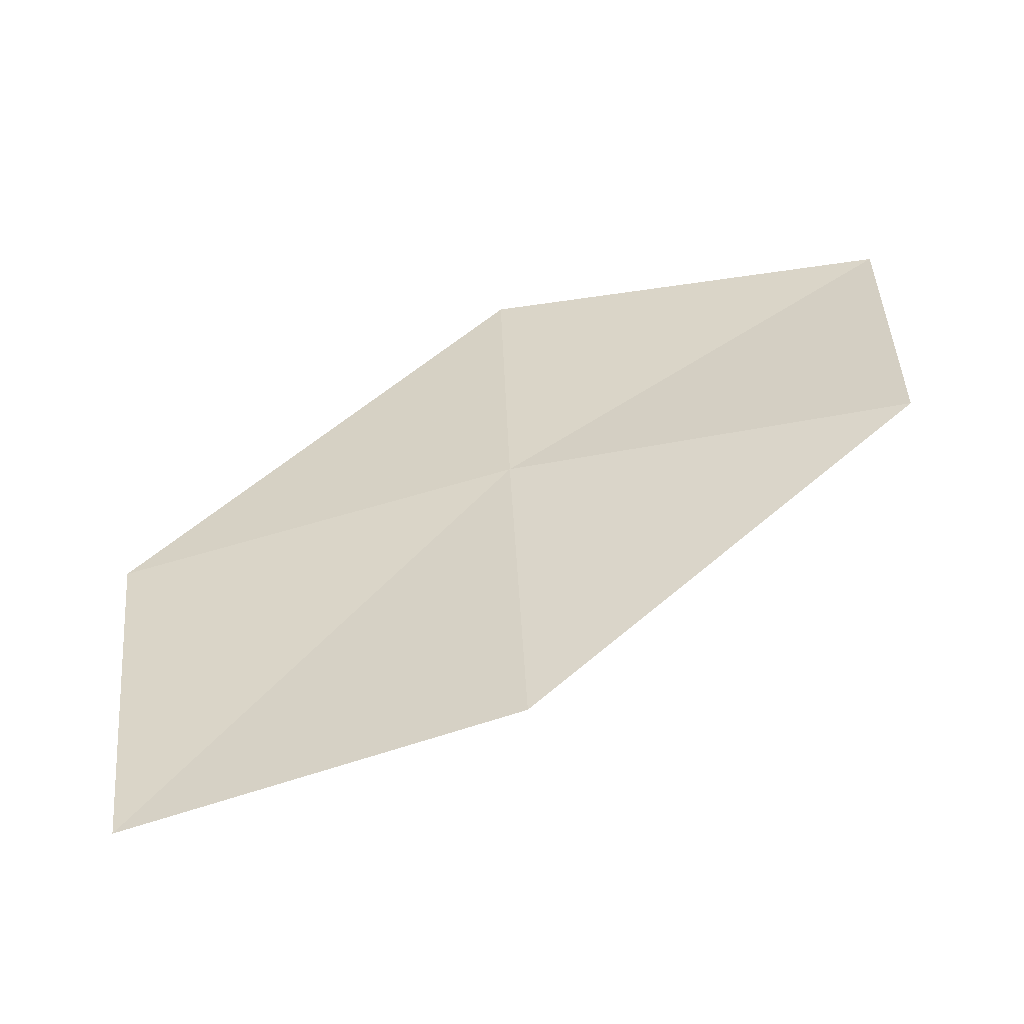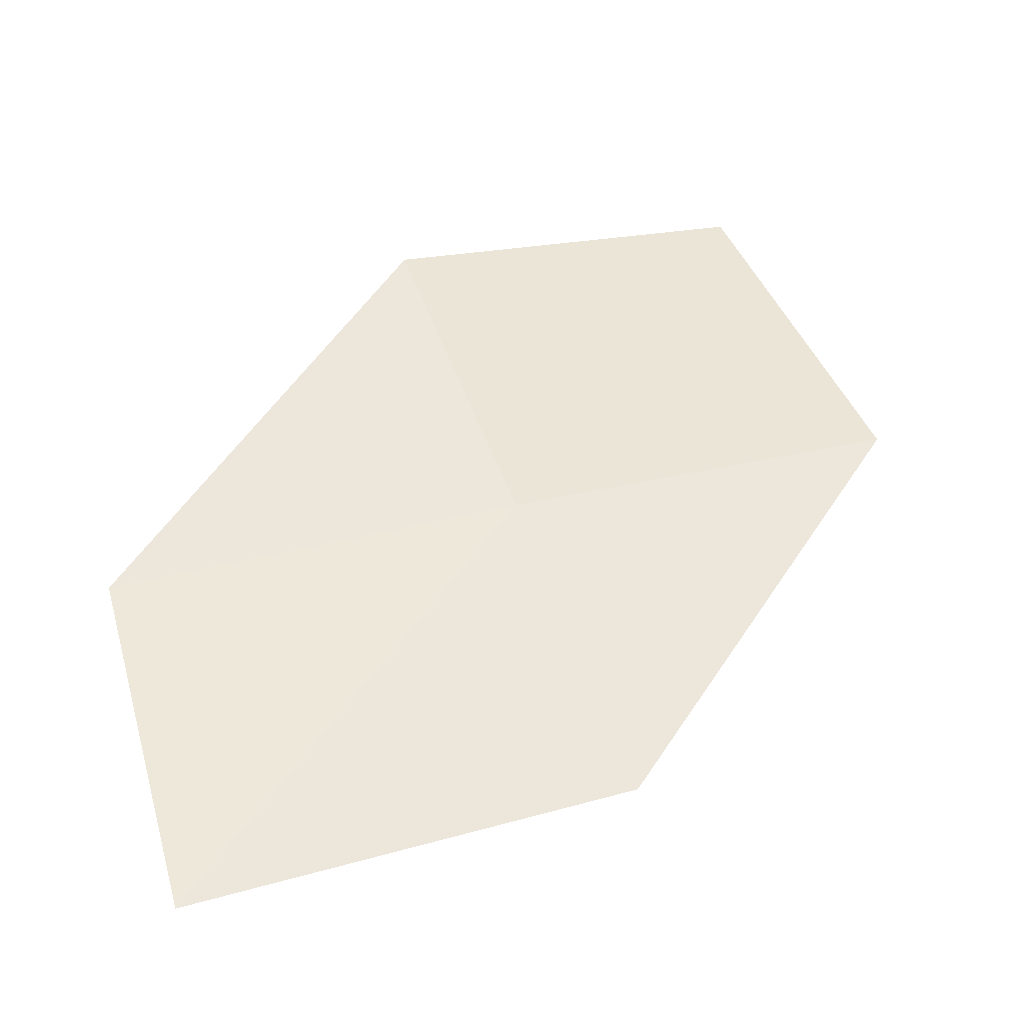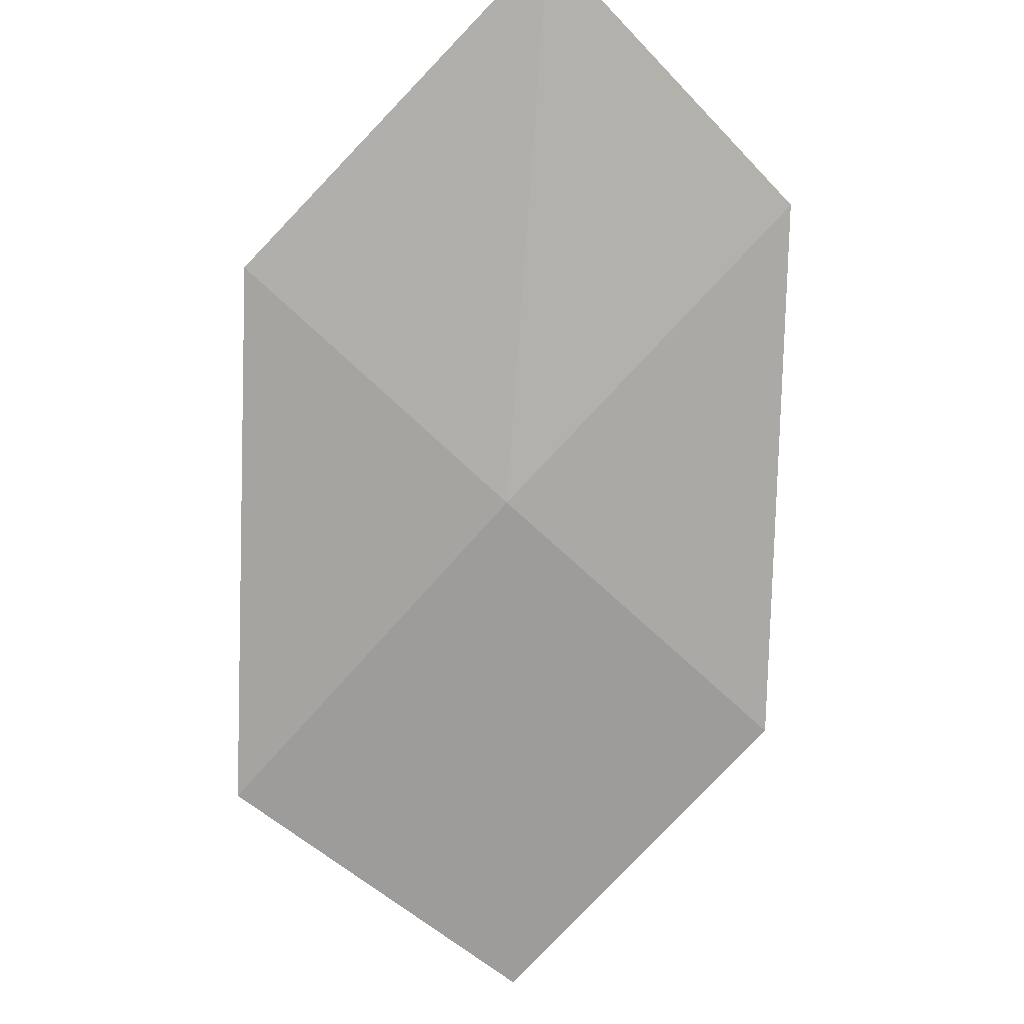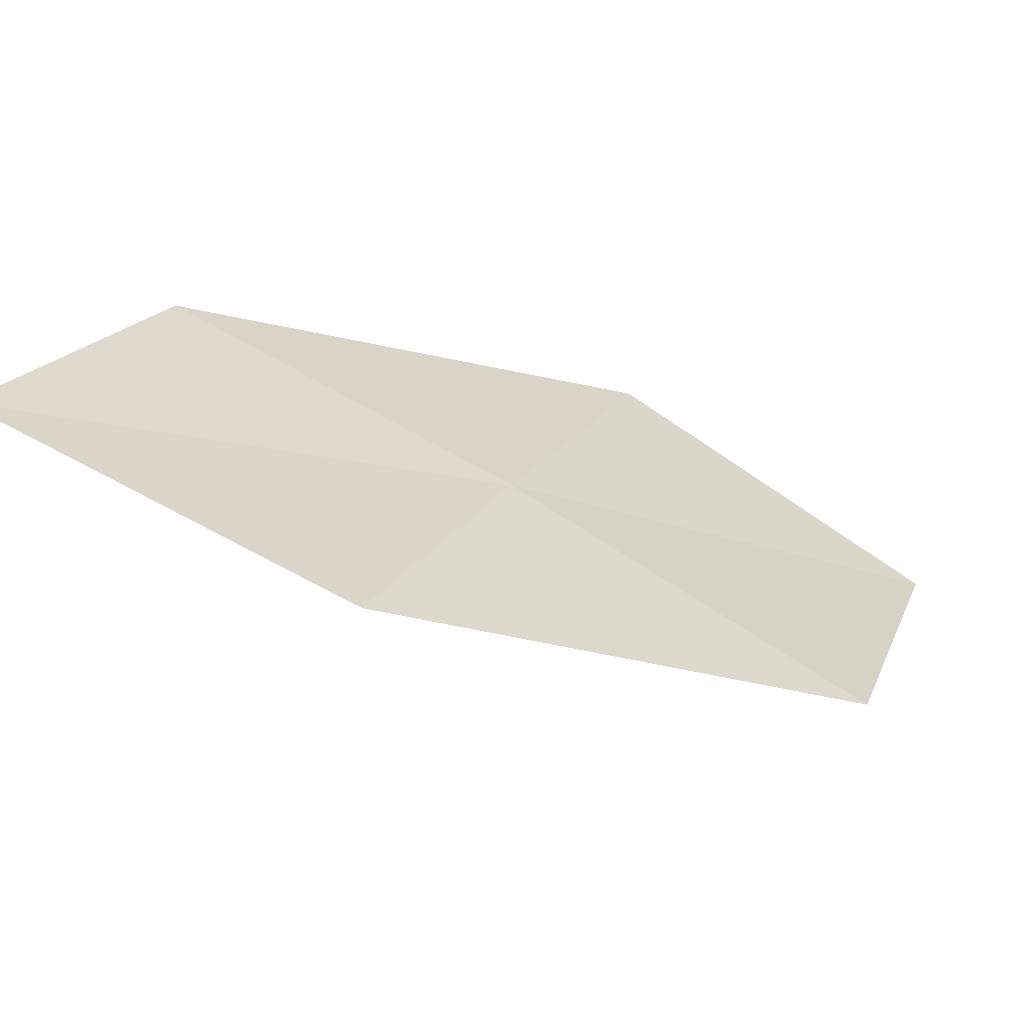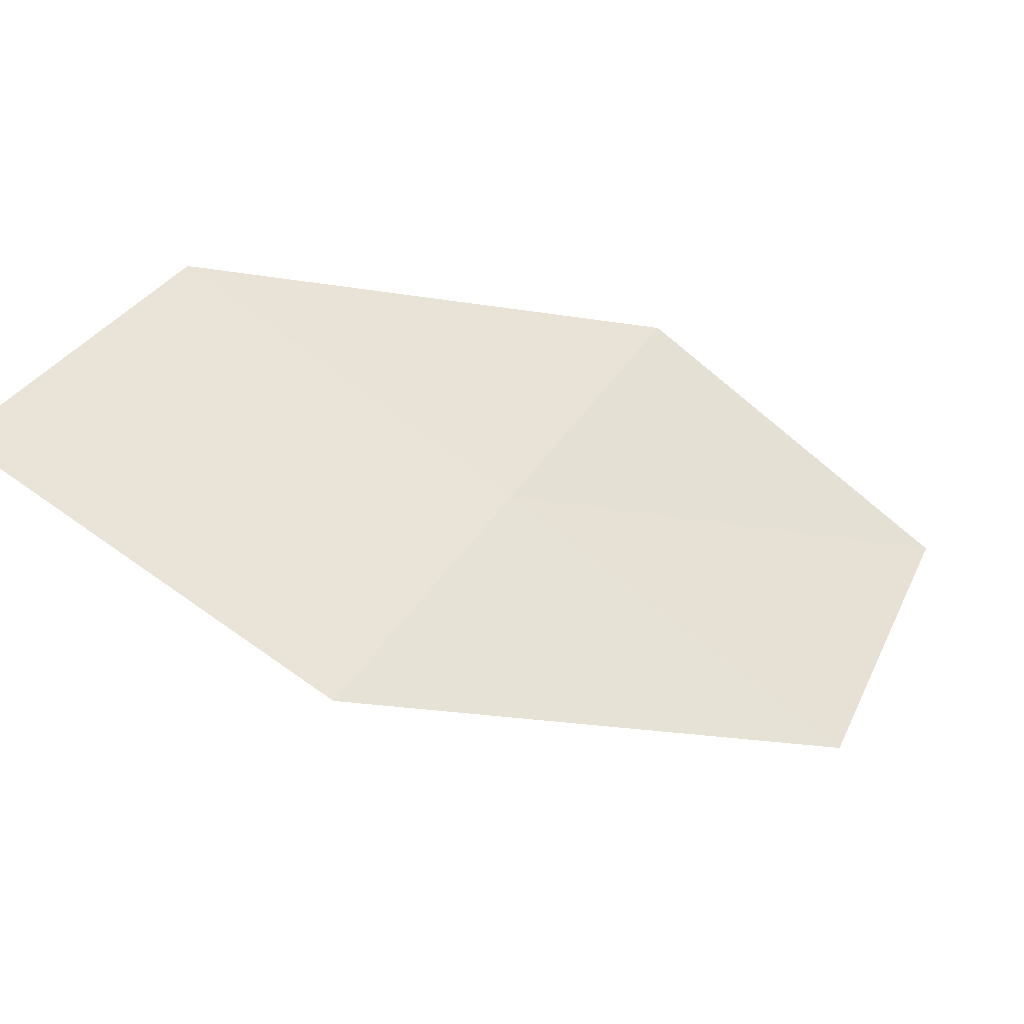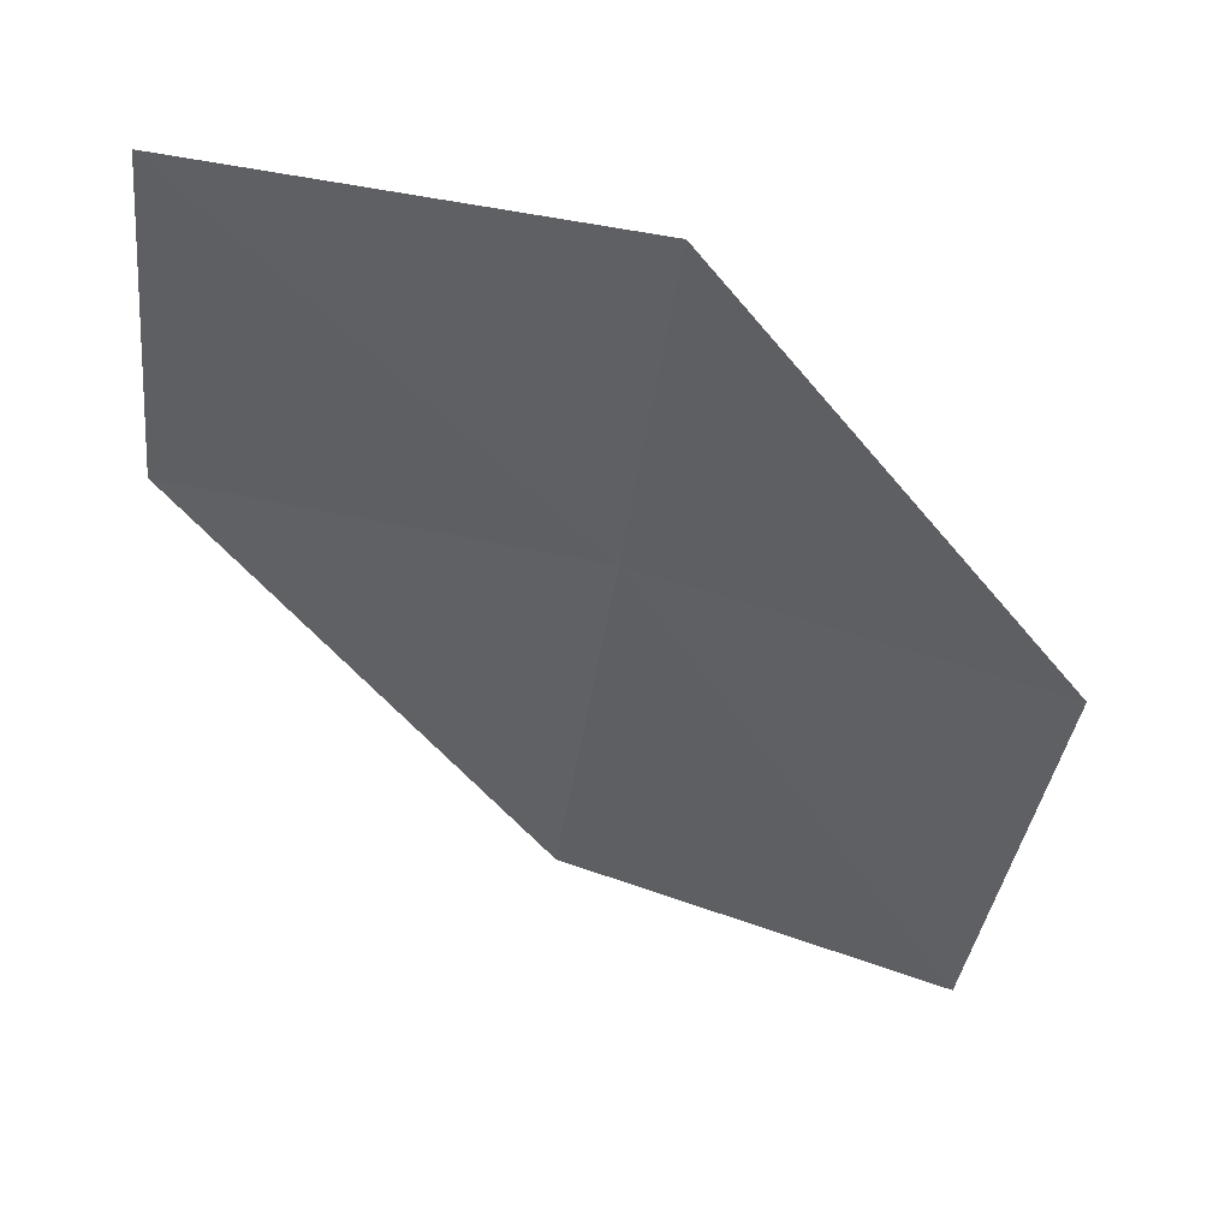
<metadata>
{"format":"obj","ext":"obj","renderer":"f3d","projection":"perspective","resolution":1024,"background":"white","views":[{"elev":9.6,"azim":6.5,"up":"+Y"},{"elev":75.3,"azim":168.4,"up":"+Y"},{"elev":79.6,"azim":-42.6,"up":"+Y"},{"elev":44.8,"azim":-147.8,"up":"+Y"},{"elev":61.9,"azim":-142.3,"up":"+Y"},{"elev":-21.2,"azim":179.3,"up":"+Y"}]}
</metadata>
<code>
v -5.71 16.96 6.278
v -3.946 17.27 6.188
v -4.075 17.82 4.759
v -5.916 17.57 4.88
v -5.468 16.25 7.779
v -7.449 16.46 6.379
v -7.107 15.72 7.84
f 1 3 2
f 1 4 3
f 1 2 5
f 1 6 4
f 1 5 7
f 1 7 6

</code>
